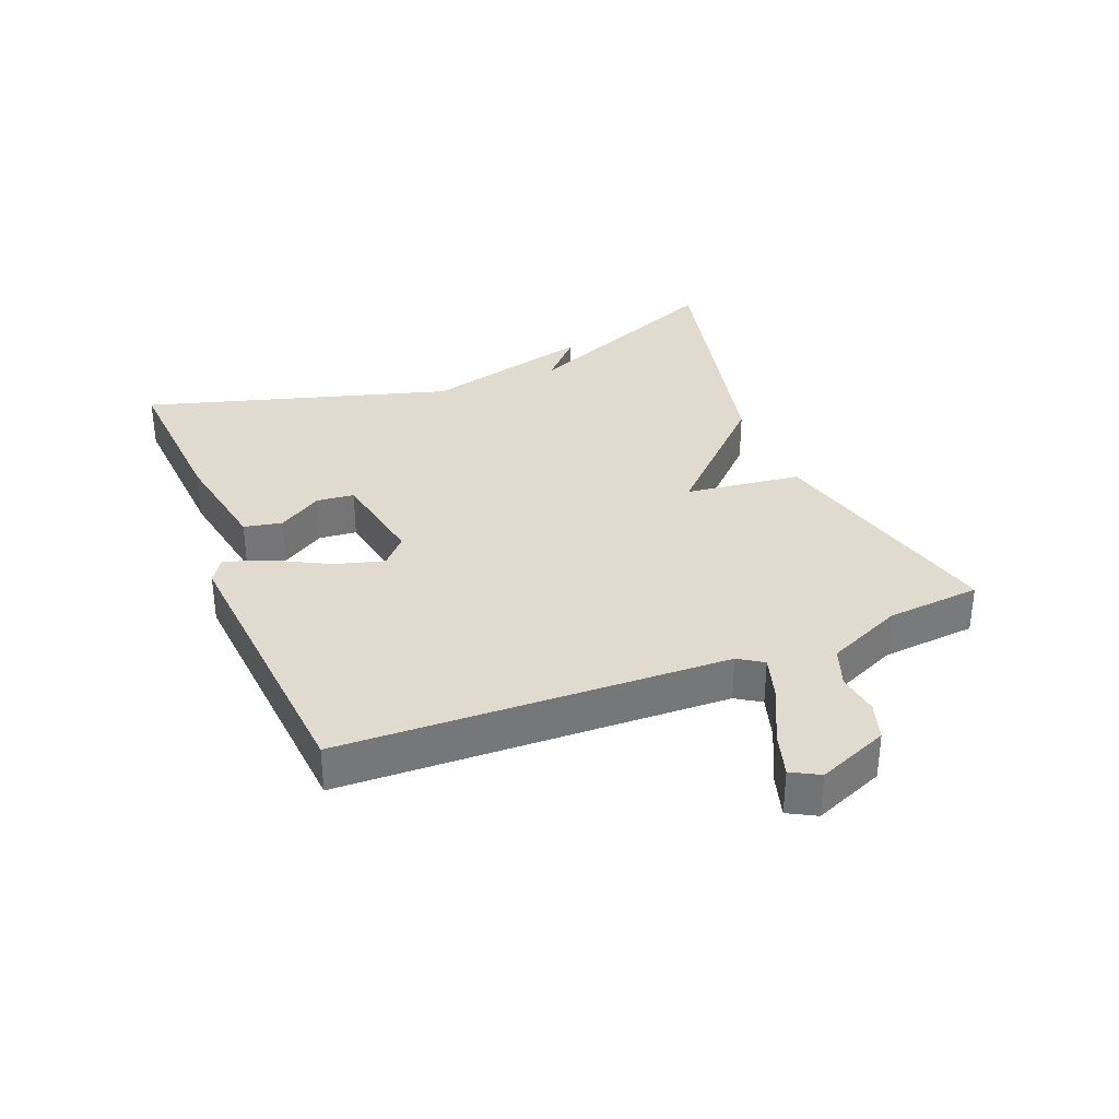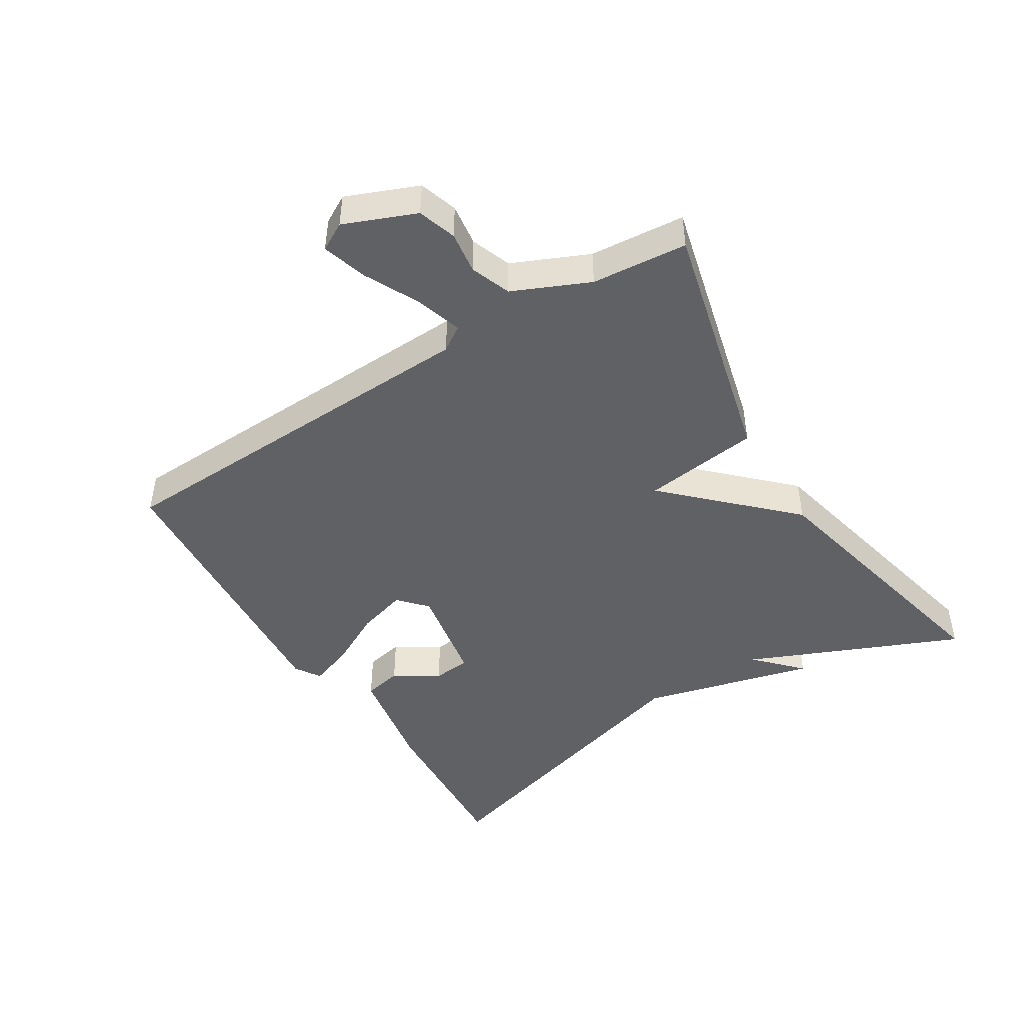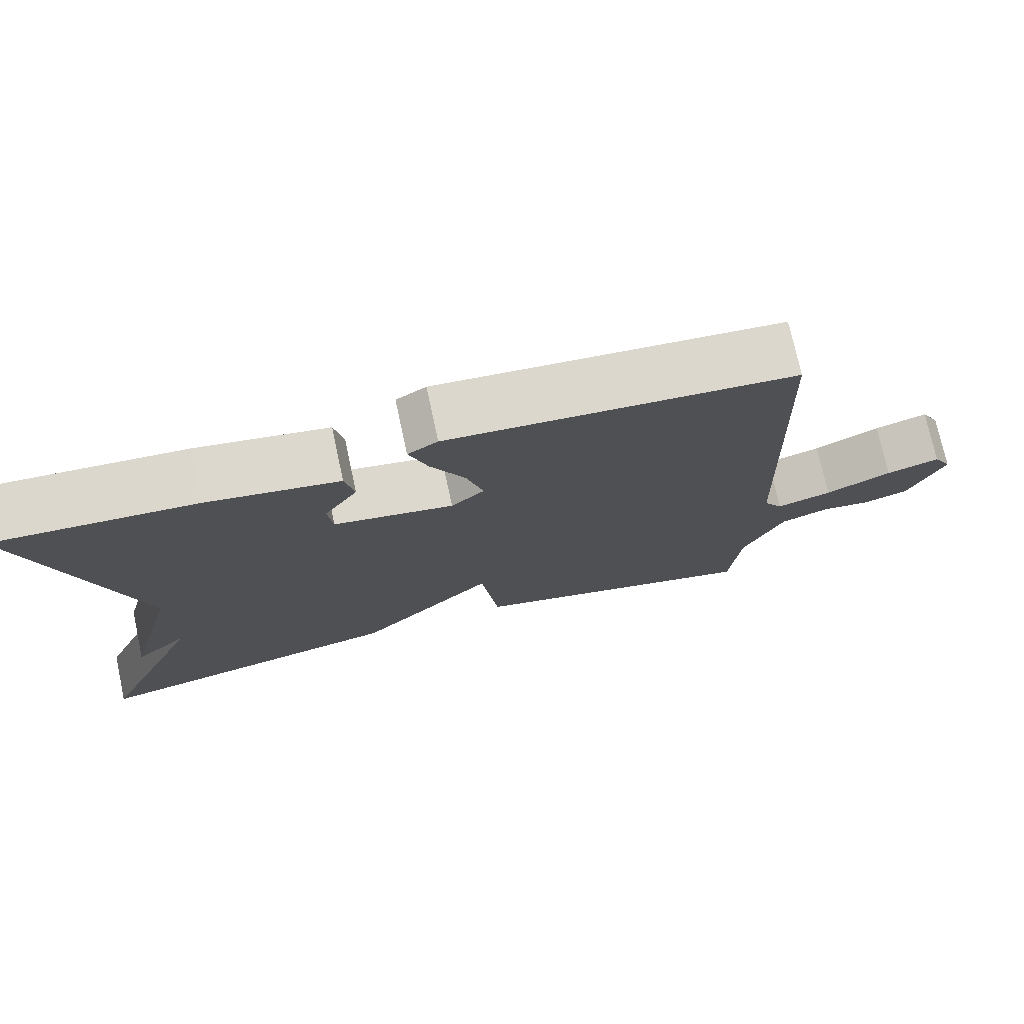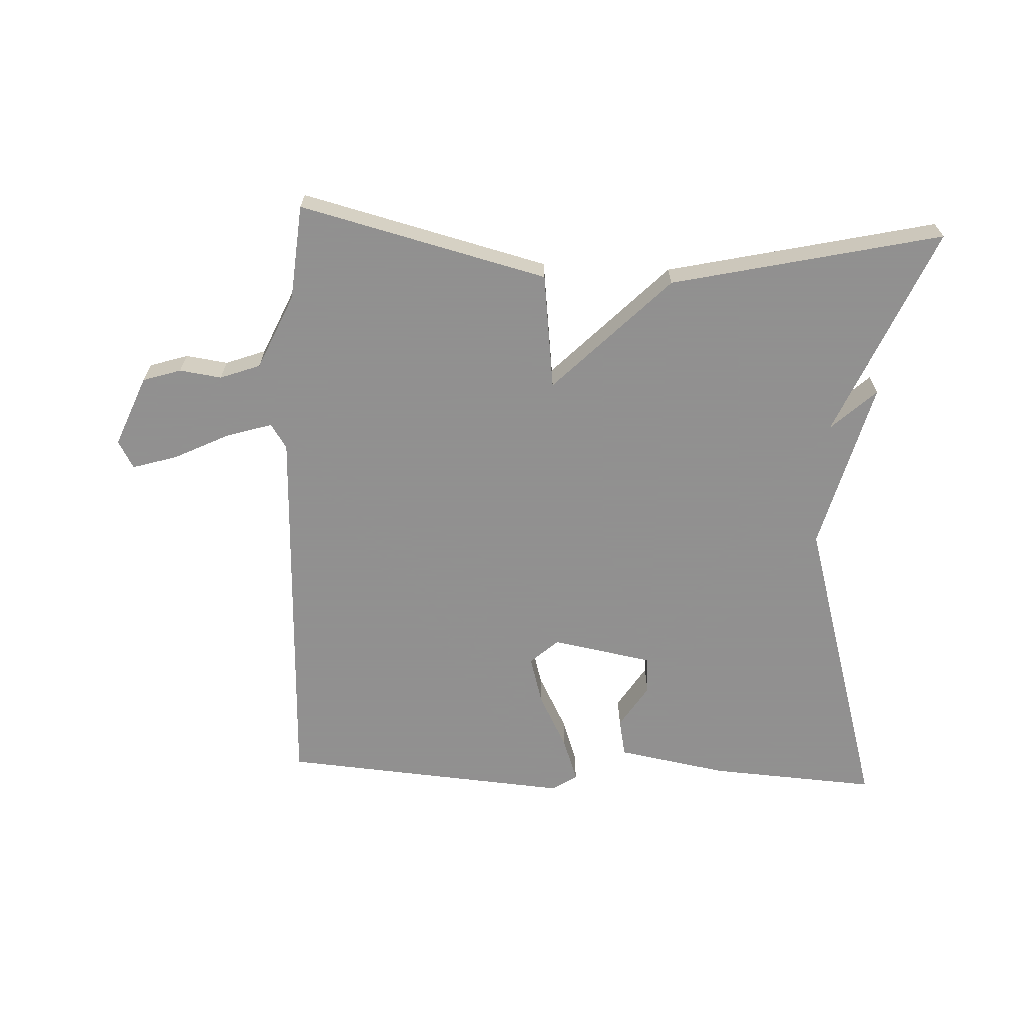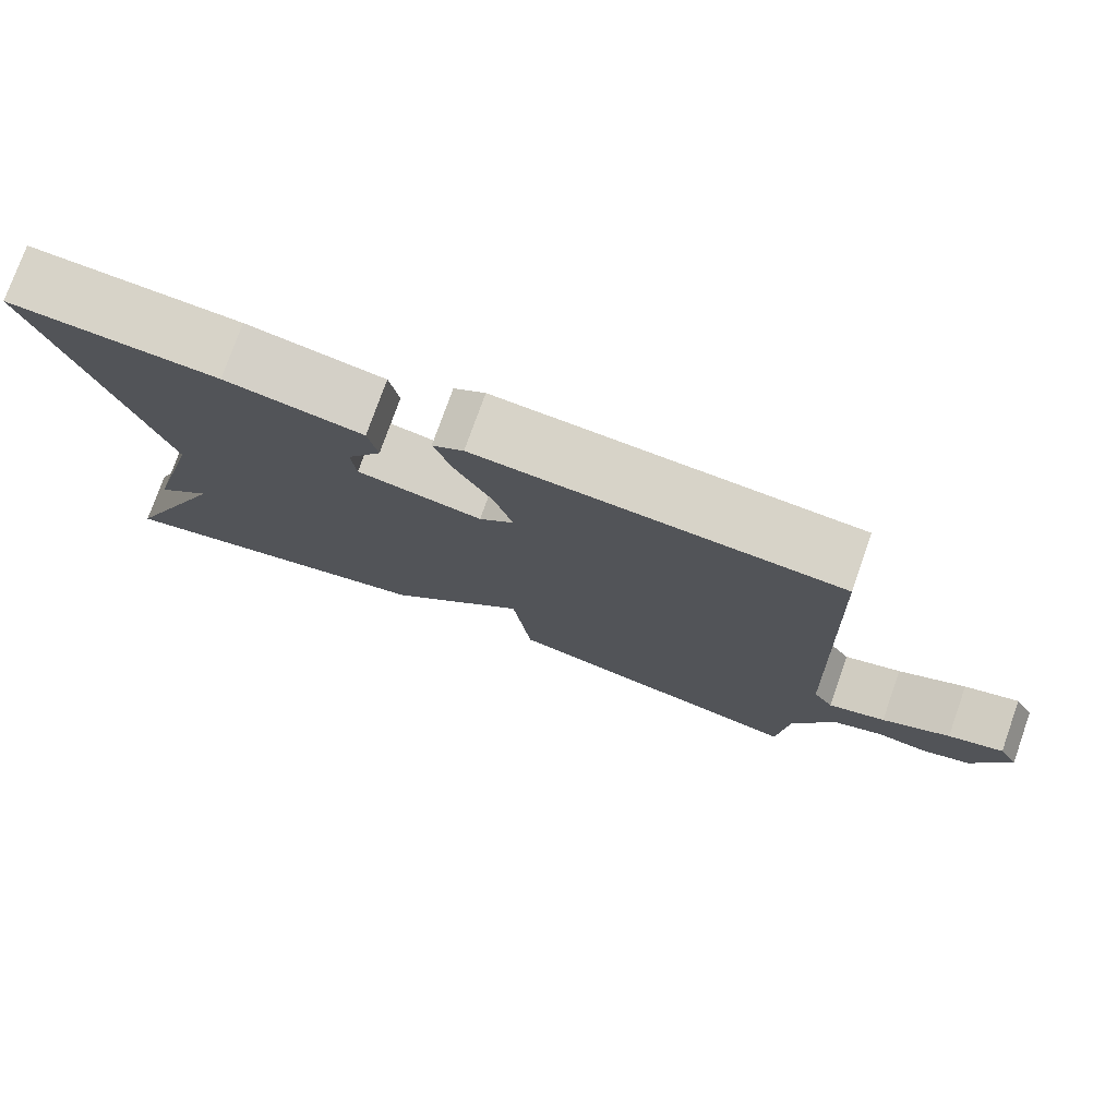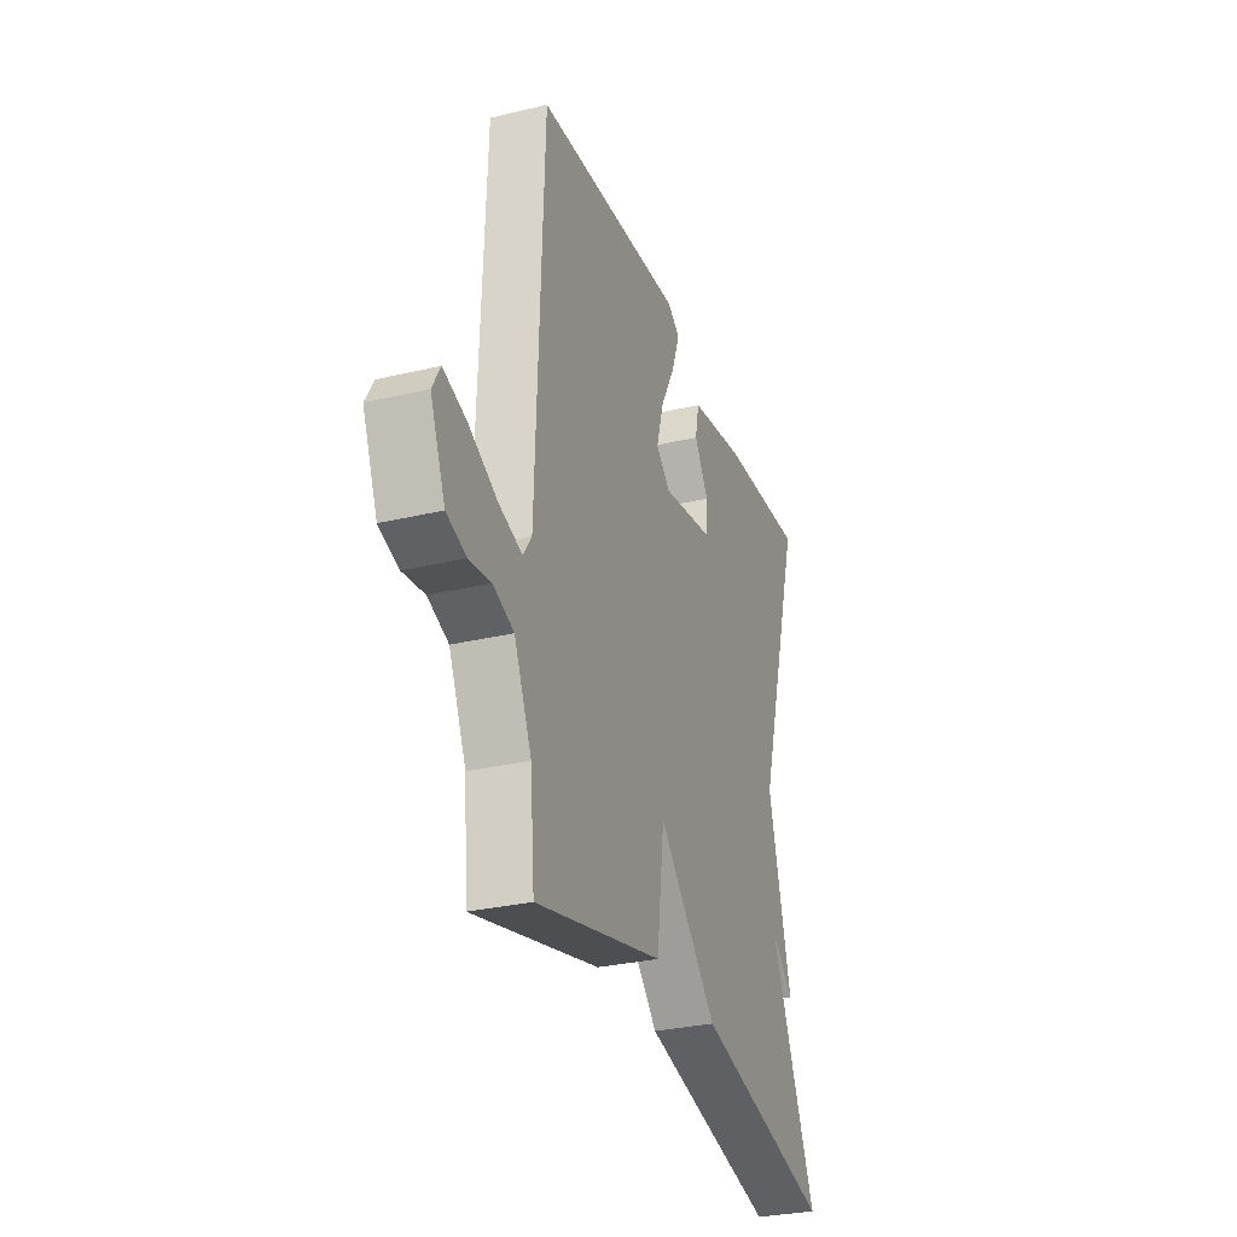
<metadata>
{"format":"obj","ext":"obj","renderer":"f3d","projection":"perspective","resolution":1024,"background":"white","views":[{"elev":33.6,"azim":68.0,"up":"+Y"},{"elev":-46.2,"azim":121.9,"up":"+Y"},{"elev":74.7,"azim":-12.2,"up":"+Z"},{"elev":-65.8,"azim":177.3,"up":"+Y"},{"elev":76.8,"azim":19.5,"up":"+Z"},{"elev":-30.2,"azim":109.1,"up":"+Z"}]}
</metadata>
<code>
v 0.5 0.07 0.5
v 0.522 0.07 -0.097
v 0.547 0.07 -0.135
v 0.618 0.07 -0.113
v 0.703 0.07 -0.071
v 0.772 0.07 -0.05
v 0.796 0.07 -0.093
v 0.751 0.07 -0.203
v 0.692 0.07 -0.222
v 0.627 0.07 -0.213
v 0.565 0.07 -0.236
v 0.513 0.07 -0.353
v 0.5 0.07 -0.5
v 0.117 0.07 -0.405
v 0.094 0.07 -0.225
v -0.083 0.07 -0.405
v -0.5 0.07 -0.5
v -0.36 0.07 -0.173
v -0.429 0.07 -0.238
v -0.36 0.07 0.027
v -0.5 0.07 0.5
v -0.241 0.07 0.484
v -0.07 0.07 0.454
v -0.058 0.07 0.395
v -0.101 0.07 0.327
v -0.095 0.07 0.269
v 0.06 0.07 0.241
v 0.103 0.07 0.28
v 0.081 0.07 0.356
v 0.036 0.07 0.441
v 0.012 0.07 0.509
v 0.051 0.07 0.534
v 0.5 0 0.5
v 0.522 0 -0.097
v 0.547 0 -0.135
v 0.618 0 -0.113
v 0.703 0 -0.071
v 0.772 0 -0.05
v 0.796 0 -0.093
v 0.751 0 -0.203
v 0.692 0 -0.222
v 0.627 0 -0.213
v 0.565 0 -0.236
v 0.513 0 -0.353
v 0.5 0 -0.5
v 0.117 0 -0.405
v 0.094 0 -0.225
v -0.083 0 -0.405
v -0.5 0 -0.5
v -0.36 0 -0.173
v -0.429 0 -0.238
v -0.36 0 0.027
v -0.5 0 0.5
v -0.241 0 0.484
v -0.07 0 0.454
v -0.058 0 0.395
v -0.101 0 0.327
v -0.095 0 0.269
v 0.06 0 0.241
v 0.103 0 0.28
v 0.081 0 0.356
v 0.036 0 0.441
v 0.012 0 0.509
v 0.051 0 0.534
f 32 1 2
f 31 32 2
f 30 31 2
f 29 30 2
f 28 29 2 3
f 27 28 3
f 26 27 3
f 23 24 25
f 22 23 25
f 21 22 25
f 20 21 25
f 20 25 26
f 19 20 26
f 18 19 26
f 17 18 26
f 16 17 26
f 15 16 26
f 12 13 14 15
f 15 26 3
f 12 15 3
f 11 12 3
f 8 9 10
f 7 8 10
f 6 7 10
f 5 6 10
f 4 5 10
f 3 4 10 11
f 34 33 64
f 34 64 63
f 34 63 62
f 34 62 61
f 35 34 61 60
f 35 60 59
f 35 59 58
f 57 56 55
f 57 55 54
f 57 54 53
f 57 53 52
f 58 57 52
f 58 52 51
f 58 51 50
f 58 50 49
f 58 49 48
f 58 48 47
f 47 46 45 44
f 35 58 47
f 35 47 44
f 35 44 43
f 42 41 40
f 42 40 39
f 42 39 38
f 42 38 37
f 42 37 36
f 43 42 36 35
f 1 33 34 2
f 2 34 35 3
f 3 35 36 4
f 4 36 37 5
f 5 37 38 6
f 6 38 39 7
f 7 39 40 8
f 8 40 41 9
f 9 41 42 10
f 10 42 43 11
f 11 43 44 12
f 12 44 45 13
f 13 45 46 14
f 14 46 47 15
f 15 47 48 16
f 16 48 49 17
f 17 49 50 18
f 18 50 51 19
f 19 51 52 20
f 20 52 53 21
f 21 53 54 22
f 22 54 55 23
f 23 55 56 24
f 24 56 57 25
f 25 57 58 26
f 26 58 59 27
f 27 59 60 28
f 28 60 61 29
f 29 61 62 30
f 30 62 63 31
f 31 63 64 32
f 32 64 33 1

</code>
